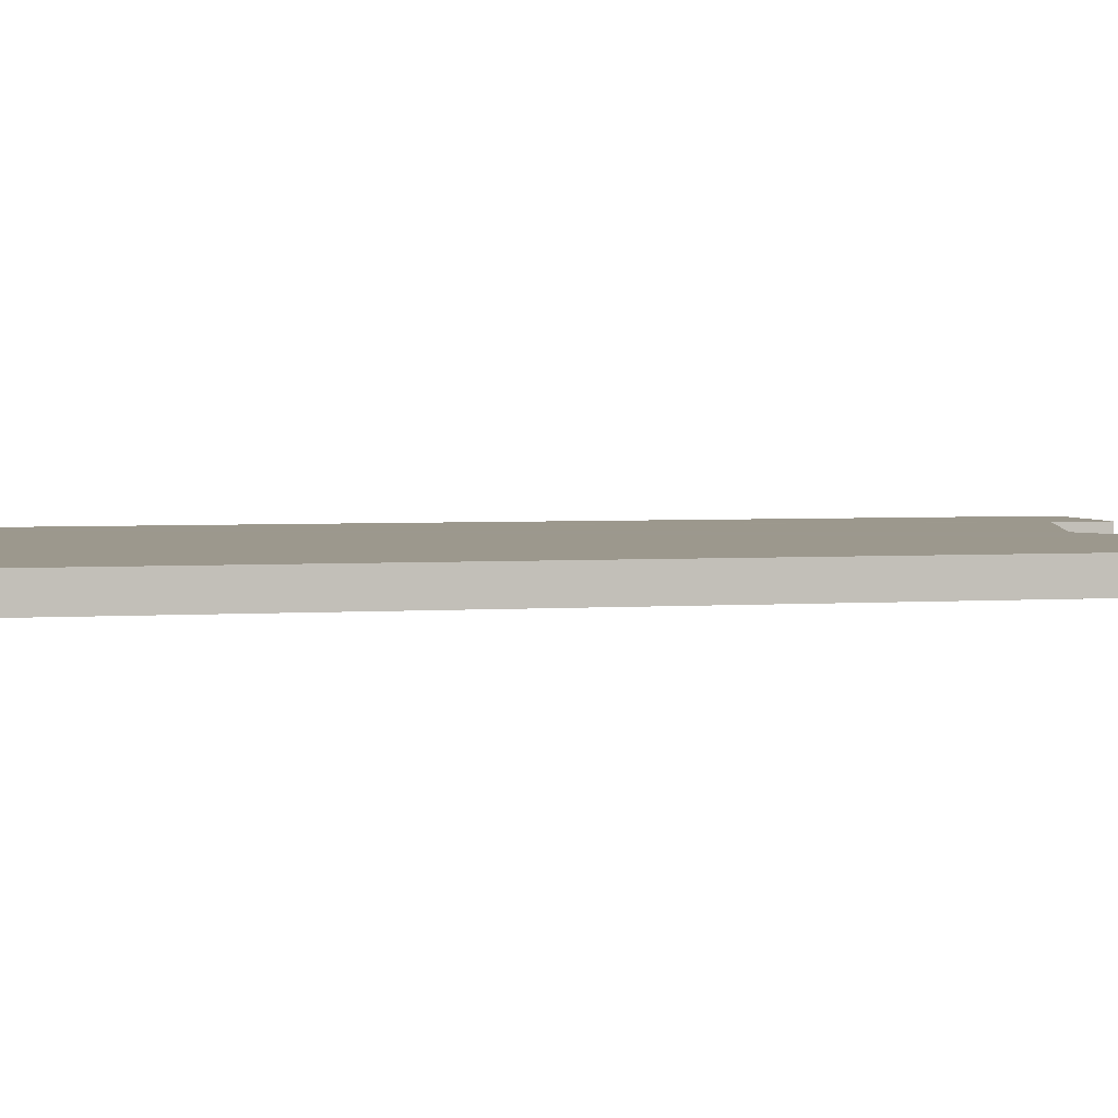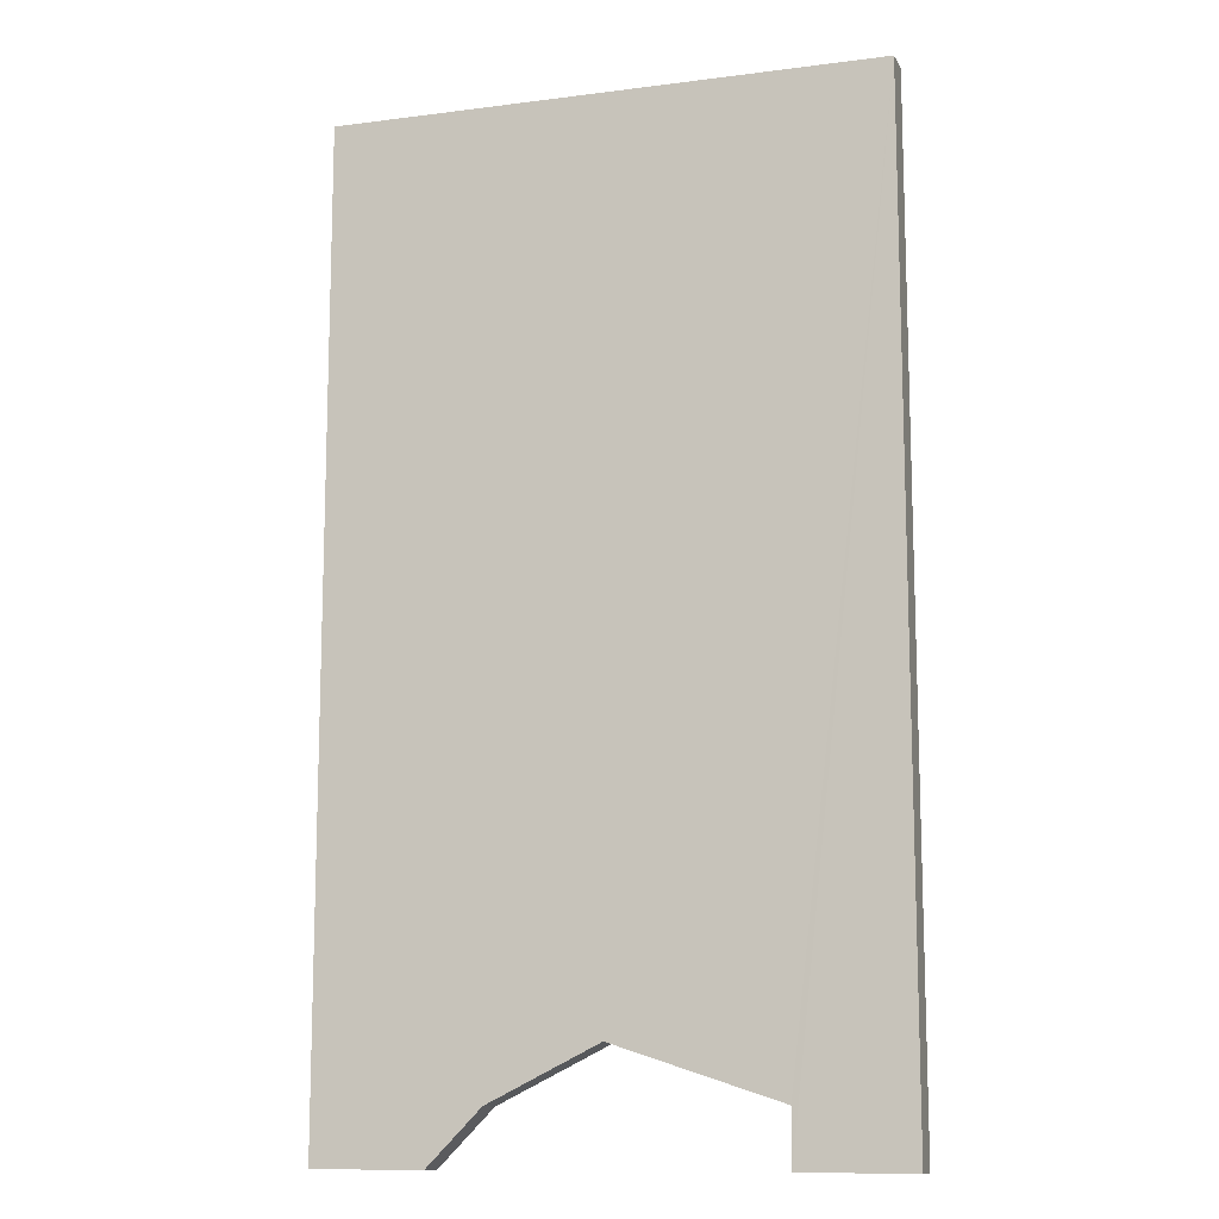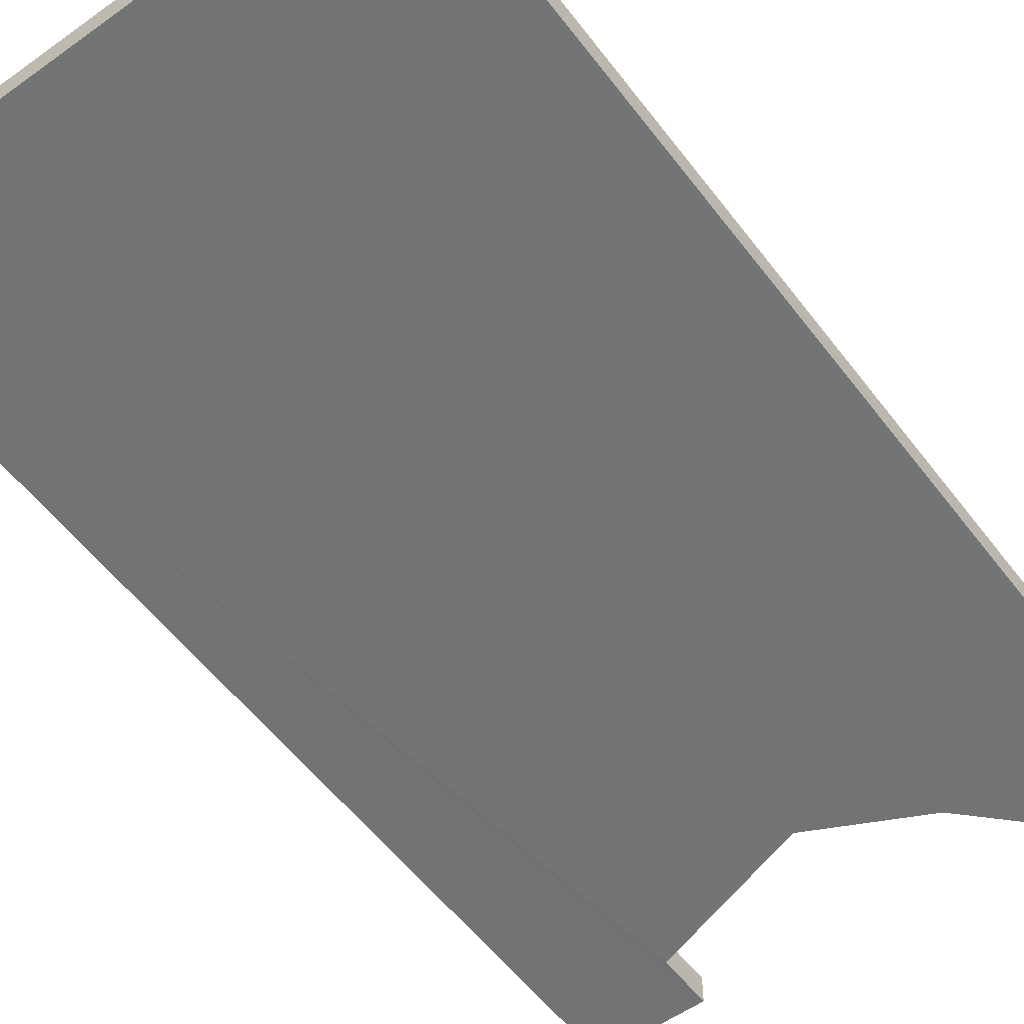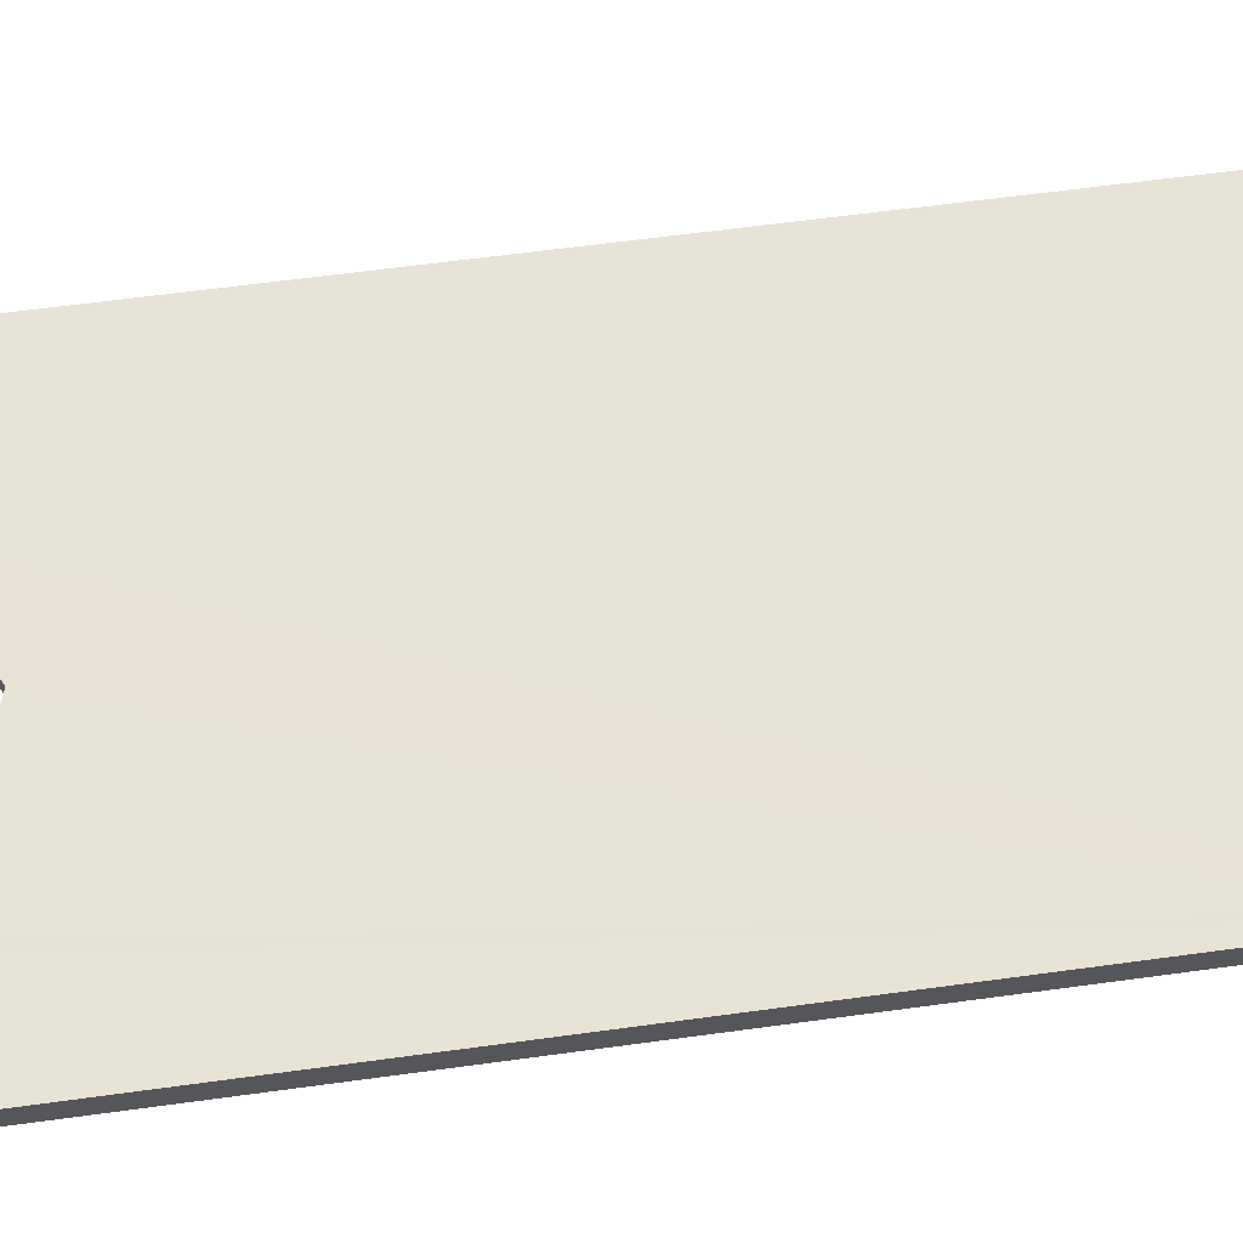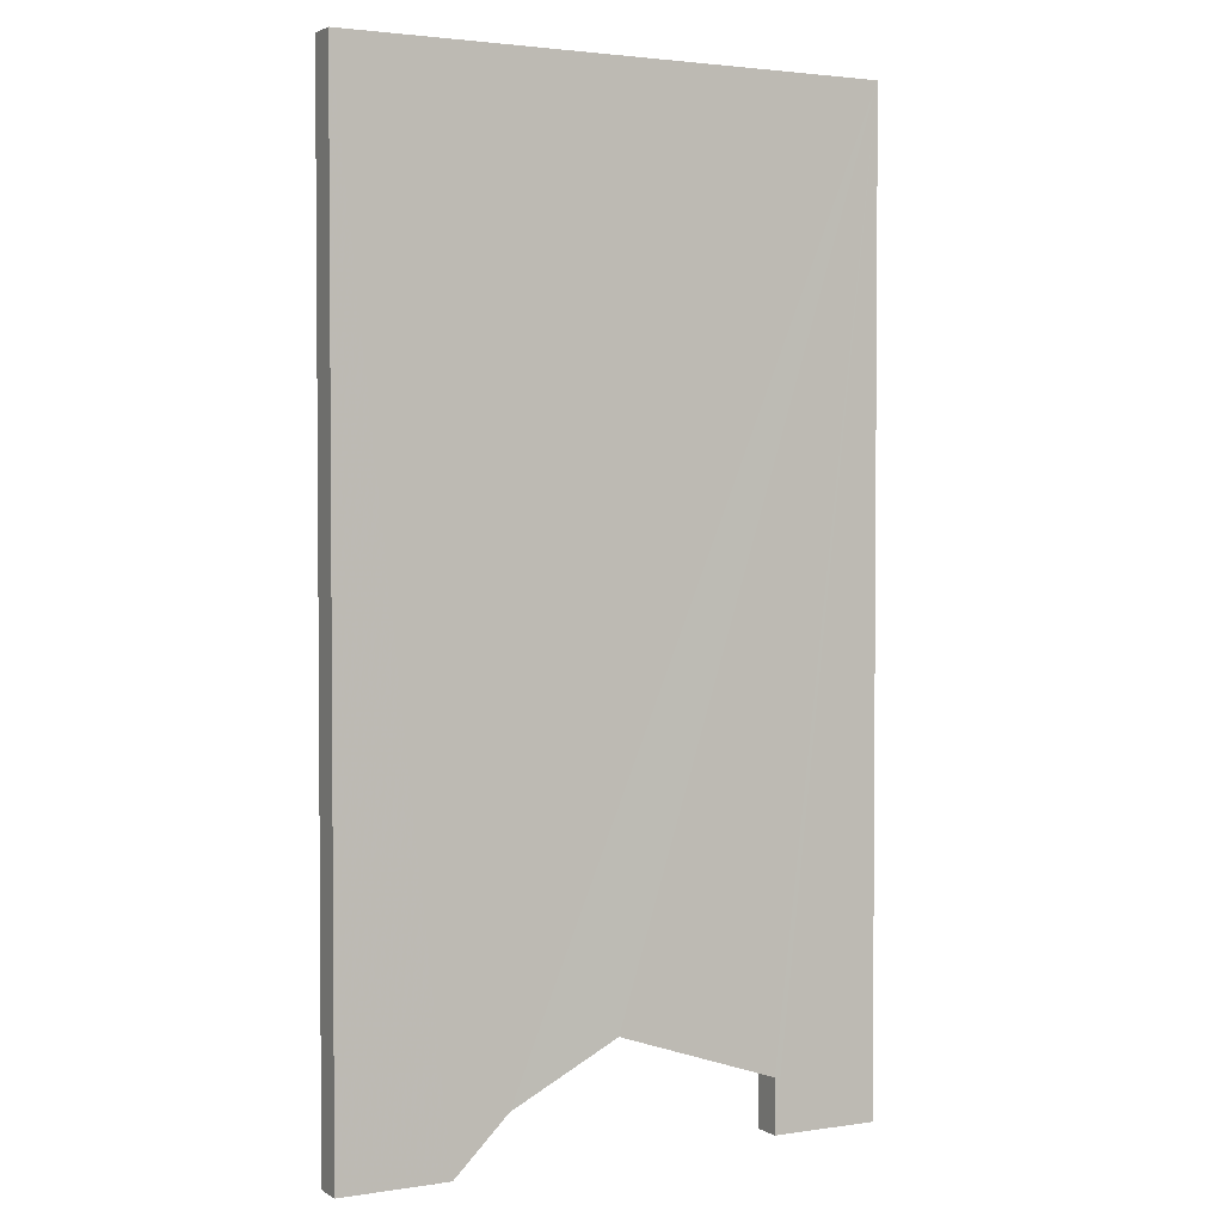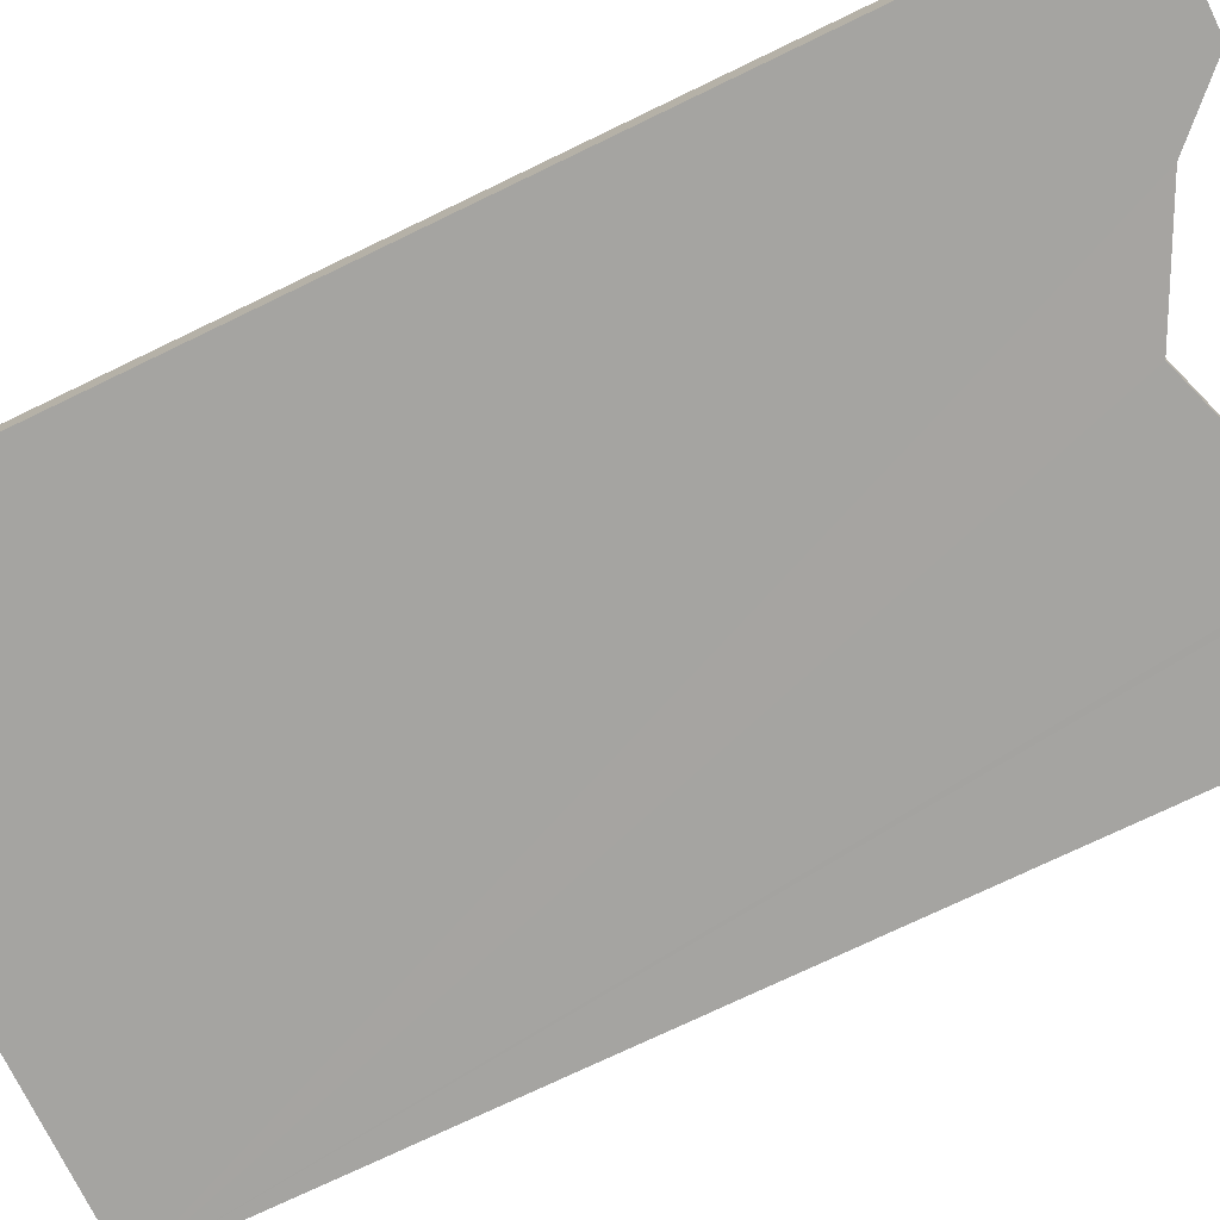
<metadata>
{"format":"obj","ext":"obj","renderer":"f3d","projection":"perspective","resolution":1024,"background":"white","views":[{"elev":3.1,"azim":-104.2,"up":"+Z"},{"elev":-11.9,"azim":17.1,"up":"+Y"},{"elev":-56.1,"azim":-143.2,"up":"+Z"},{"elev":62.3,"azim":82.1,"up":"+Z"},{"elev":2.6,"azim":-27.9,"up":"+Y"},{"elev":-73.4,"azim":-64.2,"up":"+Z"}]}
</metadata>
<code>
o 2386
v 2211 1870 11.18
v 2211 1870 11.18
v 2211 1870 11.18
v 2211 1870 11.18
v 2211 1870 11.18
v 2211 1870 11.18
v 2211 1870 11.18
v 2211 1870 11.18
v 2211 1870 11.18
v 2211 1870 11.18
v 2211 1870 11.18
v 2211 1870 11.18
v 2211 1870 11.18
v 2211 1870 11.18
v 2211 1870 11.18
v 2211 1870 11.18
v 2211 1870 11.18
v 2211 1870 11.18
v 2211 1870 11.18
v 2211 1870 11.18
v 2211 1870 11.18
v 2211 1870 11.18
v 2211 1870 11.18
v 2211 1870 11.18
v 2211 1870 11.18
v 2211 1870 11.18
v 2211 1870 11.18
v 2211 1870 11.18
v 2211 1870 11.18
v 2211 1870 11.18
v 2211 1870 11.18
v 2211 1870 11.18
v 2211 1870 11.18
v 2211 1870 11.18
v 2211 1870 11.18
v 2211 1870 11.18
v 2211 1870 11.18
v 2211 1870 11.18
v 2211 1870 11.18
v 2211 1870 11.18
v 2211 1870 11.18
v 2211 1870 11.18
v 2211 1870 11.18
v 2211 1870 11.18
f 1 2 3
f 4 2 5
f 6 4 7
f 1 8 9
f 9 10 11
f 1 12 13
f 14 2 13
f 15 12 16
f 14 17 16
f 18 17 13
f 19 17 3
f 18 20 3
f 18 21 22
f 23 21 24
f 25 24 26
f 27 20 28
f 19 29 30
f 29 31 28
f 32 28 31
f 32 31 33
f 34 33 31
f 32 33 10
f 35 36 29
f 6 36 37
f 37 36 38
f 38 36 39
f 39 25 38
f 39 12 40
f 15 41 40
f 42 41 43
f 39 44 43
f 14 44 40

</code>
